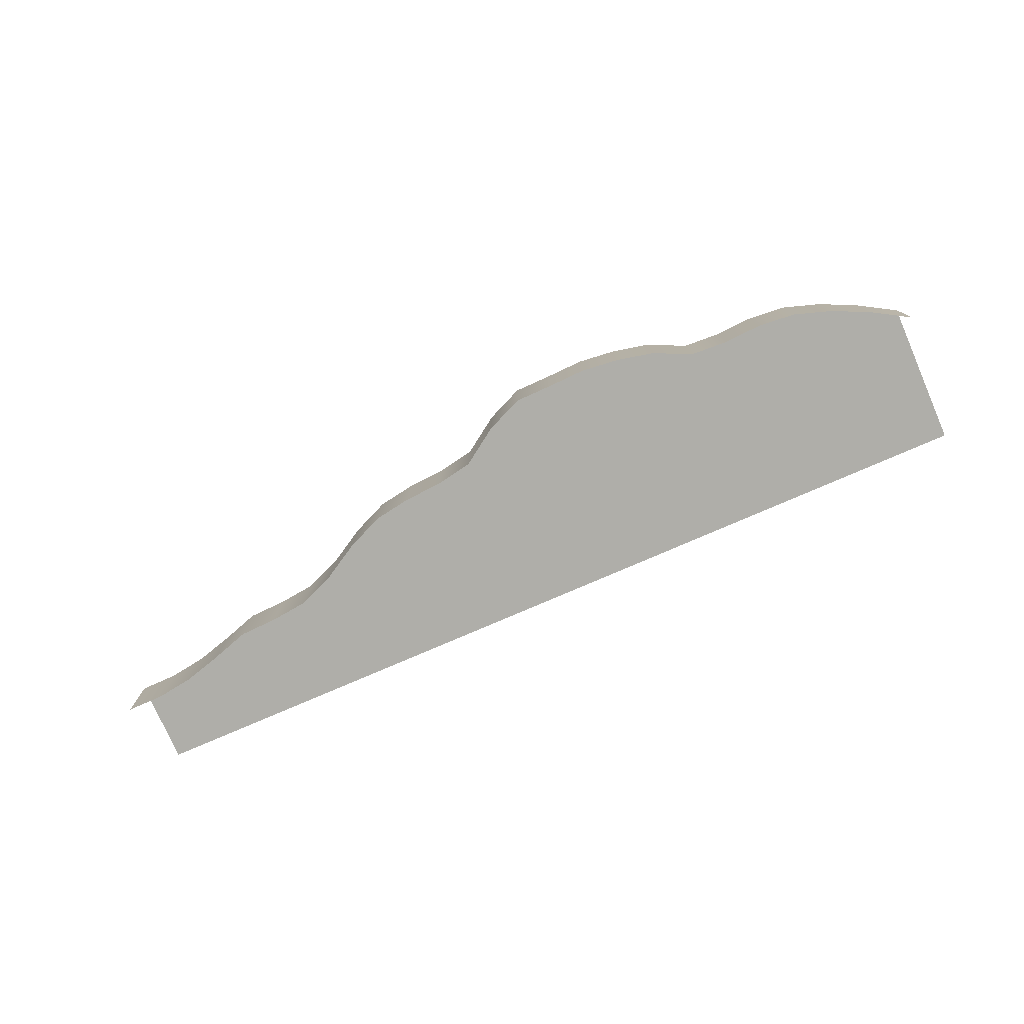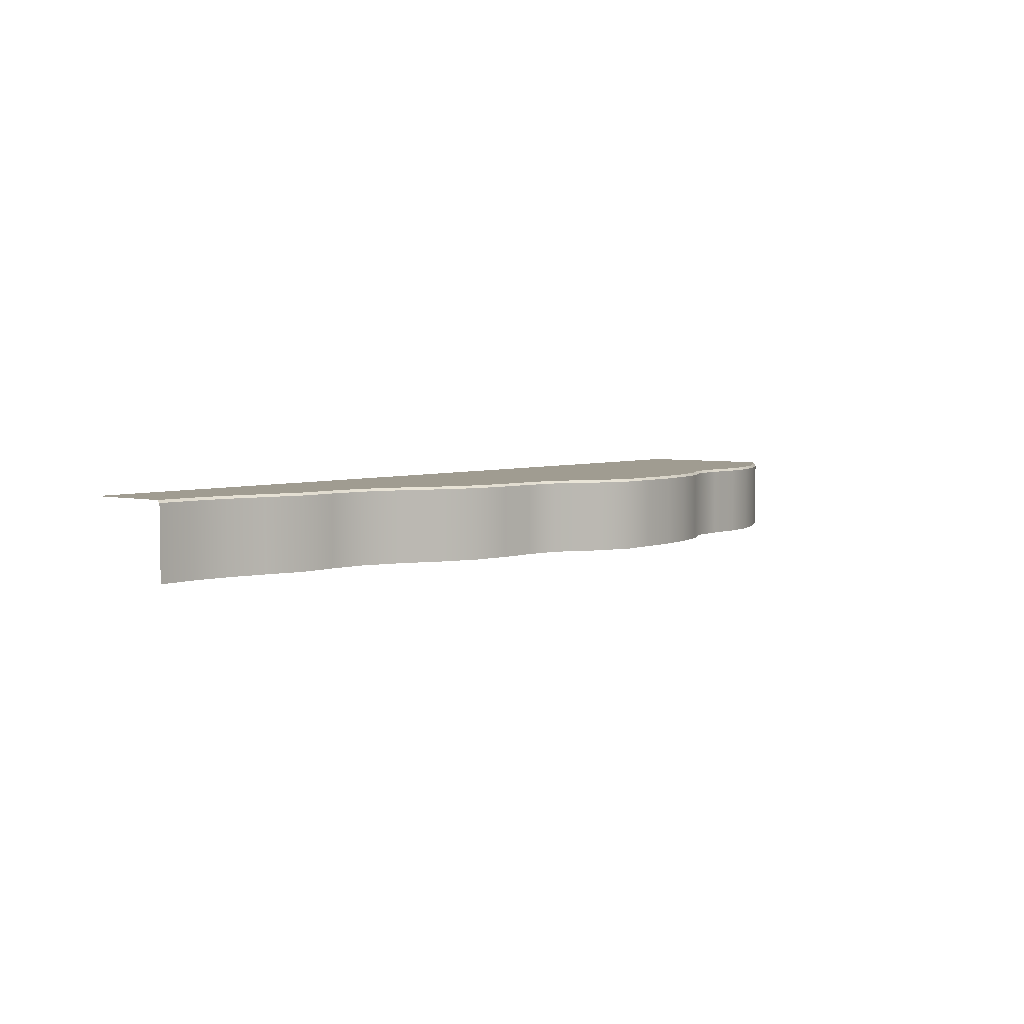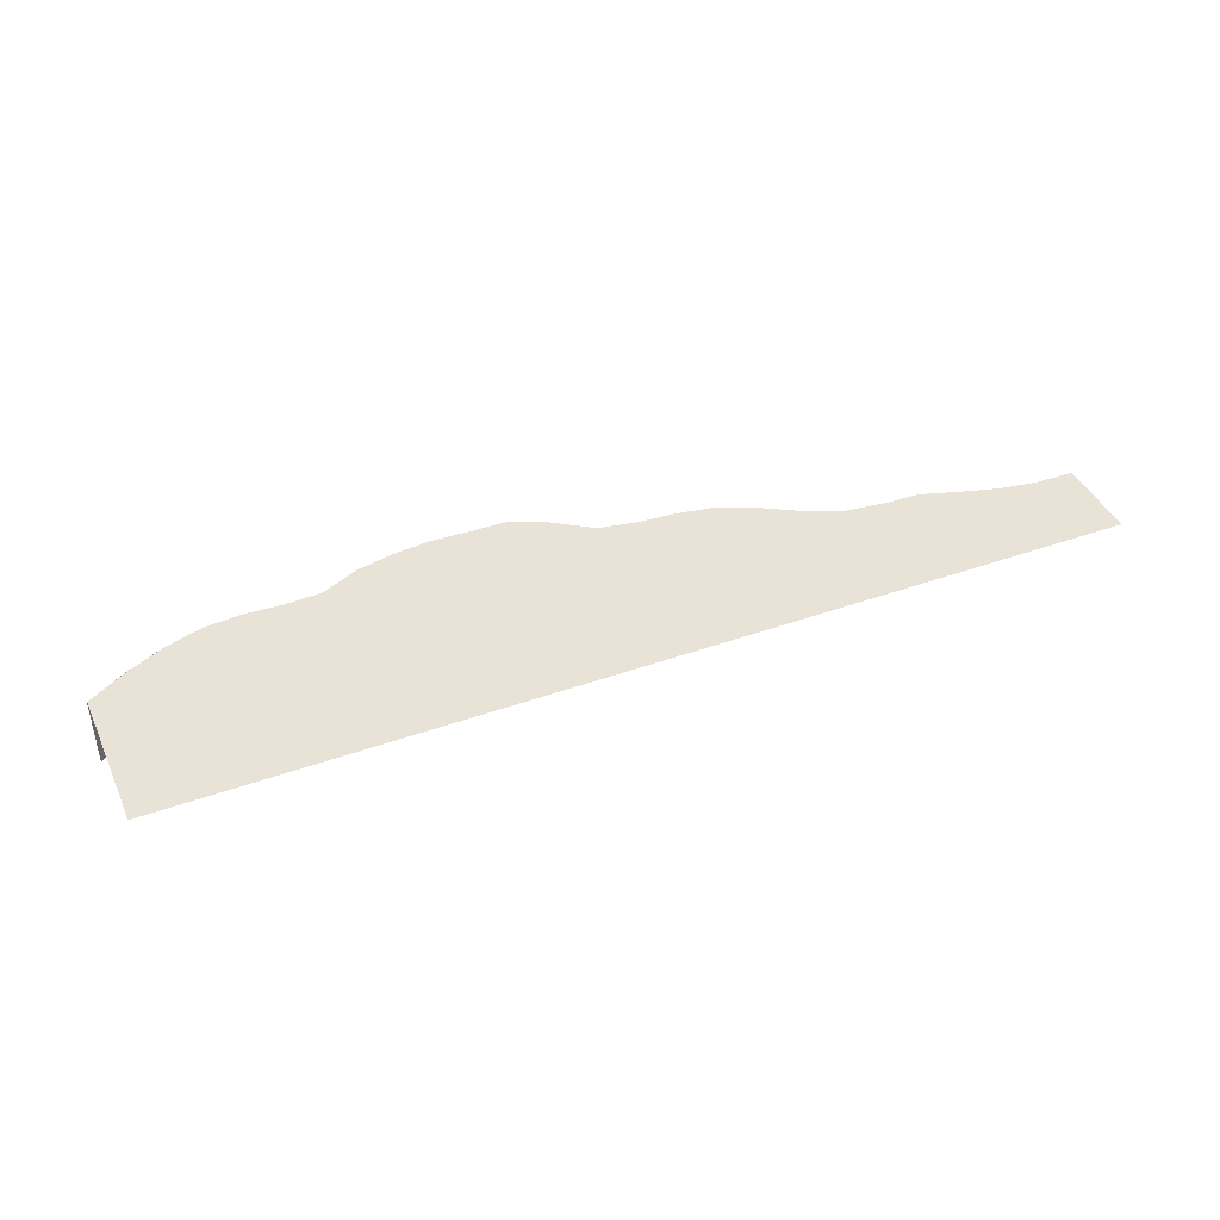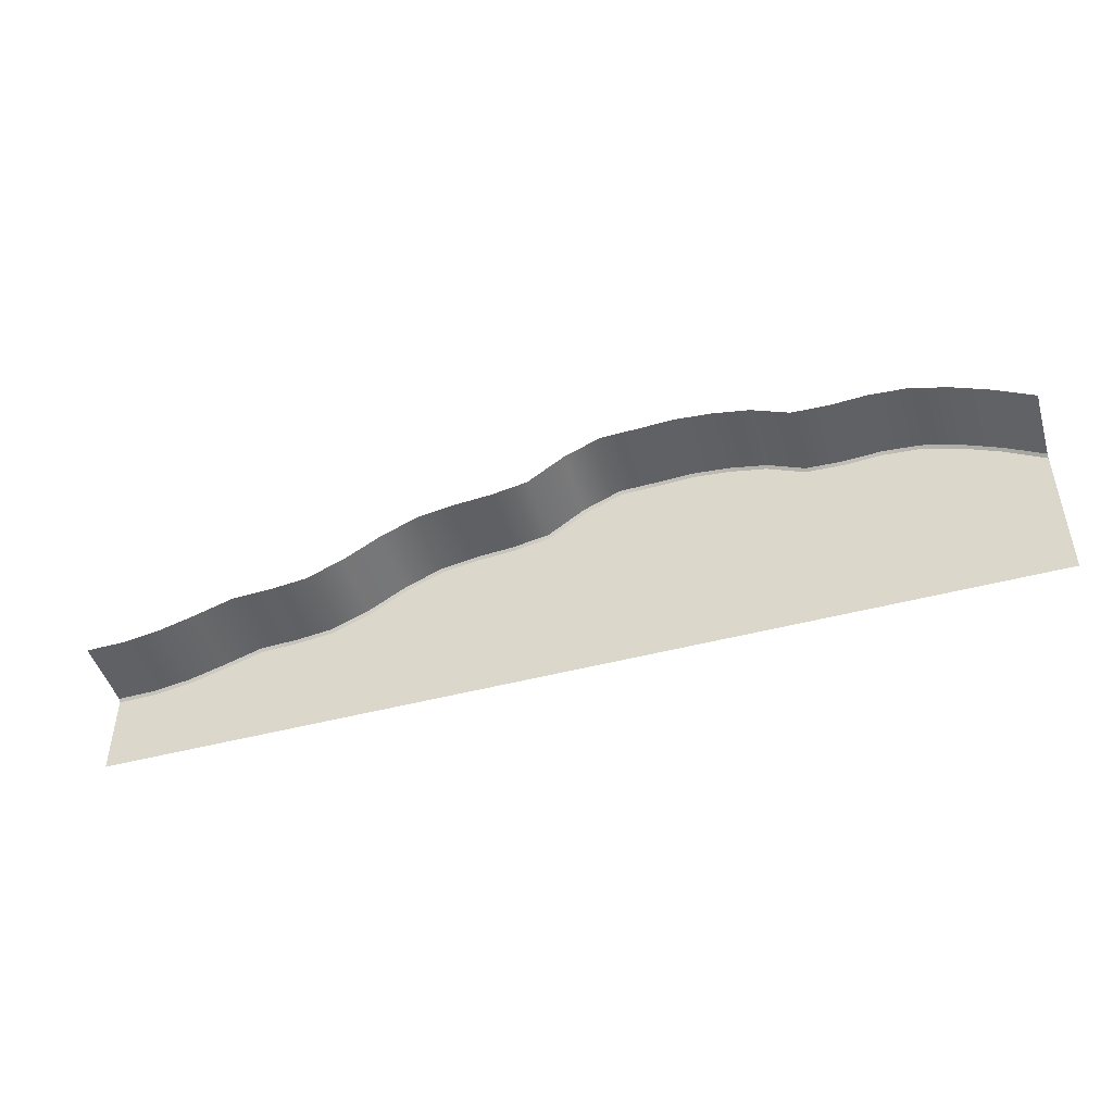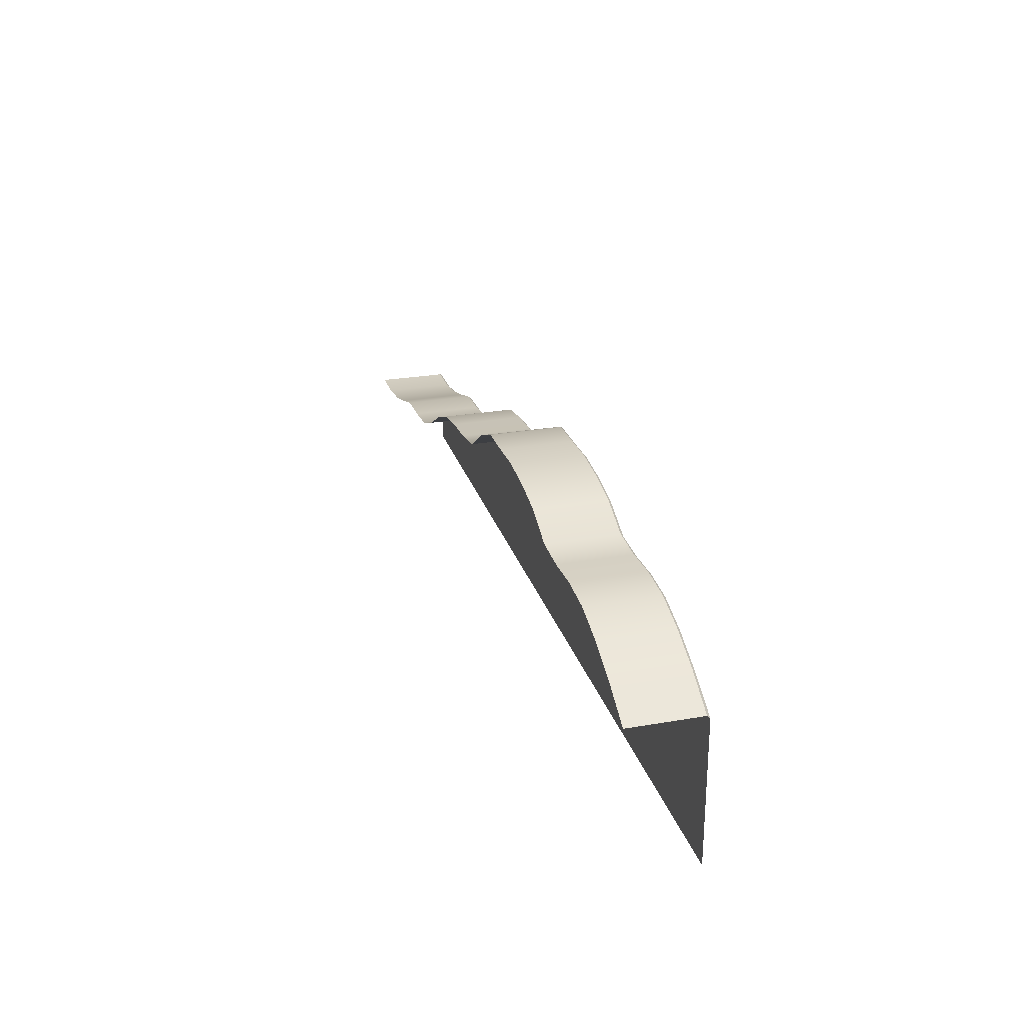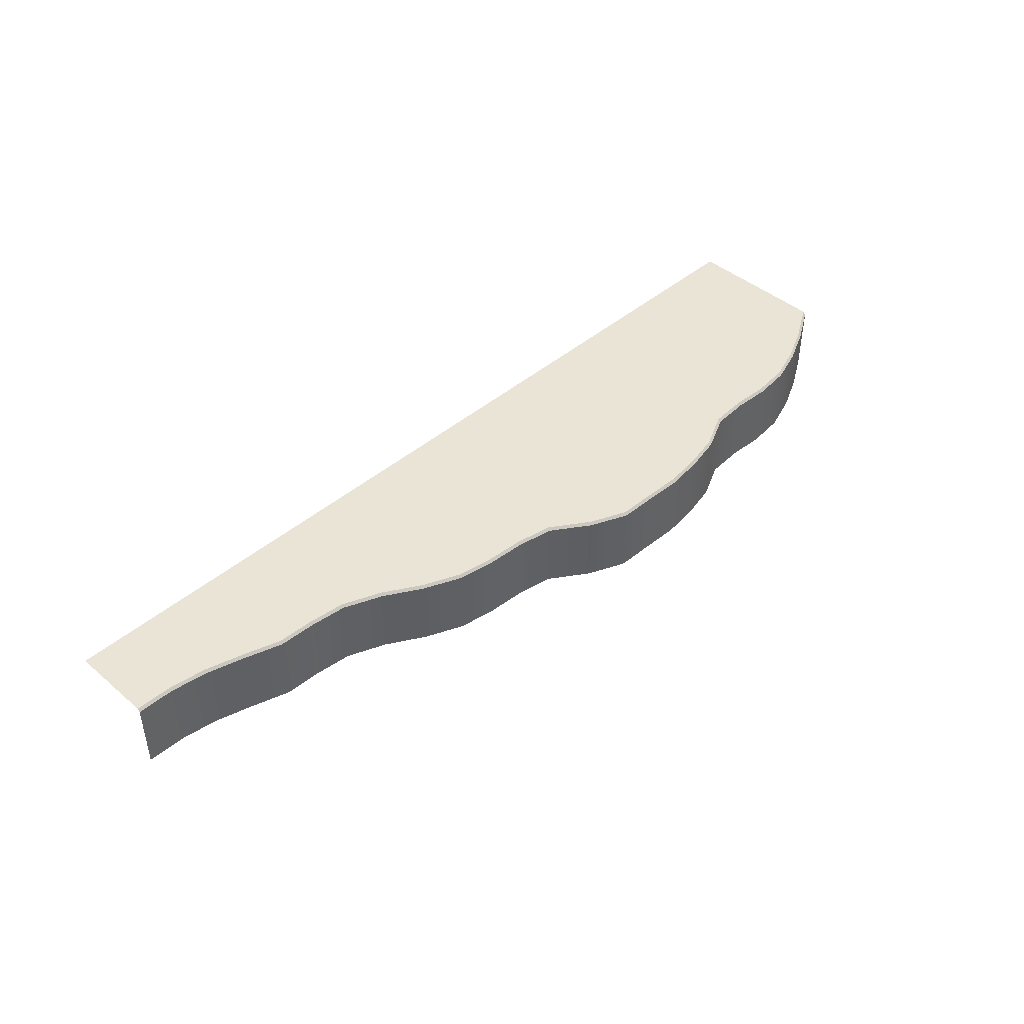
<metadata>
{"format":"obj","ext":"obj","renderer":"f3d","projection":"perspective","resolution":1024,"background":"white","views":[{"elev":-77.5,"azim":-156.6,"up":"+Z"},{"elev":4.4,"azim":128.0,"up":"+Z"},{"elev":41.6,"azim":-23.4,"up":"+Z"},{"elev":-47.2,"azim":-163.4,"up":"+Y"},{"elev":26.1,"azim":-105.5,"up":"+Y"},{"elev":43.6,"azim":134.9,"up":"+Z"}]}
</metadata>
<code>
g default
v -1250 -313.7 100
v -1150 -313.7 100
v -1250 86.32 -100
v -1150 145.5 -100
v -1050 -313.7 100
v -1050 192.8 -100
v -950 -313.7 100
v -950 225.3 -100
v -850 -313.7 100
v -850 234.3 -100
v -750 -313.7 100
v -750 228.9 -100
v -650 -313.7 100
v -650 234.3 -100
v -550 -313.7 100
v -550 281.2 -100
v -450 -313.7 100
v -450 302.9 -100
v -350 -313.7 100
v -350 313.7 -100
v -250 -313.7 100
v -250 310.1 -100
v -150 -313.7 100
v -150 308.3 -100
v -50 -313.7 100
v -50 265 -100
v 50 -313.7 100
v 50 196.4 -100
v 150 -313.7 100
v 150 178.3 -100
v 250 -313.7 100
v 250 171.5 -100
v 350 -313.7 100
v 350 155.1 -100
v 450 -313.7 100
v 450 111.7 -100
v 550 -313.7 100
v 550 52.9 -100
v 650 -313.7 100
v 650 12.06 -100
v 750 -313.7 100
v 750 0.9183 -100
v 850 -313.7 100
v 850 -2.795 -100
v 950 -313.7 100
v 950 -34.97 -100
v 1050 -313.7 100
v 1050 -63.44 -100
v 1150 -313.7 100
v 1150 -78.29 -100
v 1250 -313.7 100
v 1250 -79.53 -100
v -1250 78.32 100
v -1250 86.32 92
v -1150 145.5 93
v -1147 139.4 100
v -1050 192.8 93
v -1047 186.3 100
v -950 225.3 93
v -948.6 218.4 100
v -850 234.3 93
v -849.9 227.3 100
v -750 228.9 93
v -750 221.9 100
v -650 234.3 93
v -648.3 227.4 100
v -550 281.2 93
v -547.7 274.5 100
v -450 302.9 93
v -448.9 295.9 100
v -350 313.7 93
v -349.7 306.7 100
v -250 310.1 93
v -250.2 303.1 100
v -150 308.3 93
v -151.5 301.3 100
v -50 265 93
v -53.4 258.8 100
v 50 196.4 93
v 47.28 189.8 100
v 150 178.3 93
v 149.1 171.4 100
v 250 171.5 93
v 249.2 164.5 100
v 350 155.1 93
v 348 148.3 100
v 450 111.7 93
v 446.8 105.5 100
v 550 52.9 93
v 546.9 46.61 100
v 650 12.06 93
v 648.3 5.209 100
v 750 0.9183 93
v 749.5 -6.067 100
v 850 -2.795 93
v 848.8 -9.753 100
v 950 -34.97 93
v 948 -41.67 100
v 1050 -63.44 93
v 1049 -70.3 100
v 1150 -78.29 93
v 1149 -85.29 100
v 1250 -79.53 93
v 1250 -86.53 100
g piece_1
f 54 53 56 55
f 55 56 58 57
f 57 58 60 59
f 59 60 62 61
f 61 62 64 63
f 63 64 66 65
f 65 66 68 67
f 67 68 70 69
f 69 70 72 71
f 71 72 74 73
f 73 74 76 75
f 75 76 78 77
f 77 78 80 79
f 79 80 82 81
f 81 82 84 83
f 83 84 86 85
f 85 86 88 87
f 87 88 90 89
f 89 90 92 91
f 91 92 94 93
f 93 94 96 95
f 95 96 98 97
f 97 98 100 99
f 99 100 102 101
f 101 102 104 103
f 1 2 56 53
f 54 55 4 3
f 4 55 57 6
f 56 2 5 58
f 6 57 59 8
f 58 5 7 60
f 8 59 61 10
f 60 7 9 62
f 10 61 63 12
f 62 9 11 64
f 12 63 65 14
f 64 11 13 66
f 14 65 67 16
f 66 13 15 68
f 16 67 69 18
f 68 15 17 70
f 18 69 71 20
f 70 17 19 72
f 20 71 73 22
f 72 19 21 74
f 22 73 75 24
f 74 21 23 76
f 24 75 77 26
f 76 23 25 78
f 26 77 79 28
f 78 25 27 80
f 28 79 81 30
f 80 27 29 82
f 30 81 83 32
f 82 29 31 84
f 32 83 85 34
f 84 31 33 86
f 34 85 87 36
f 86 33 35 88
f 36 87 89 38
f 88 35 37 90
f 38 89 91 40
f 90 37 39 92
f 40 91 93 42
f 92 39 41 94
f 42 93 95 44
f 94 41 43 96
f 44 95 97 46
f 96 43 45 98
f 46 97 99 48
f 98 45 47 100
f 48 99 101 50
f 100 47 49 102
f 50 101 103 52
f 102 49 51 104

</code>
